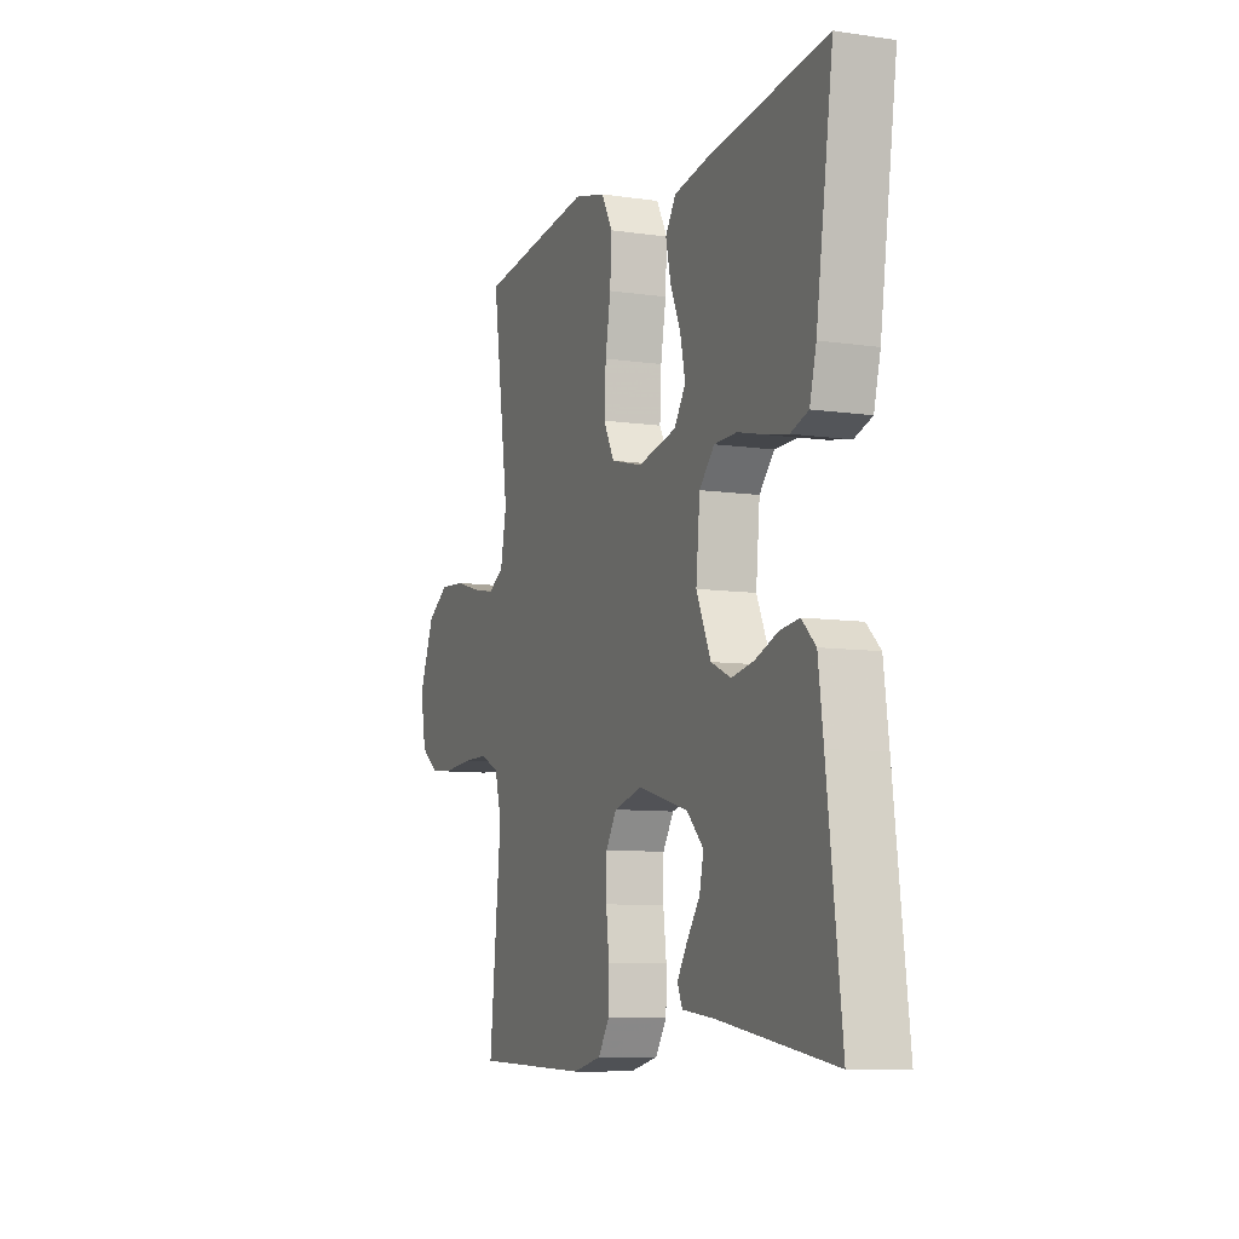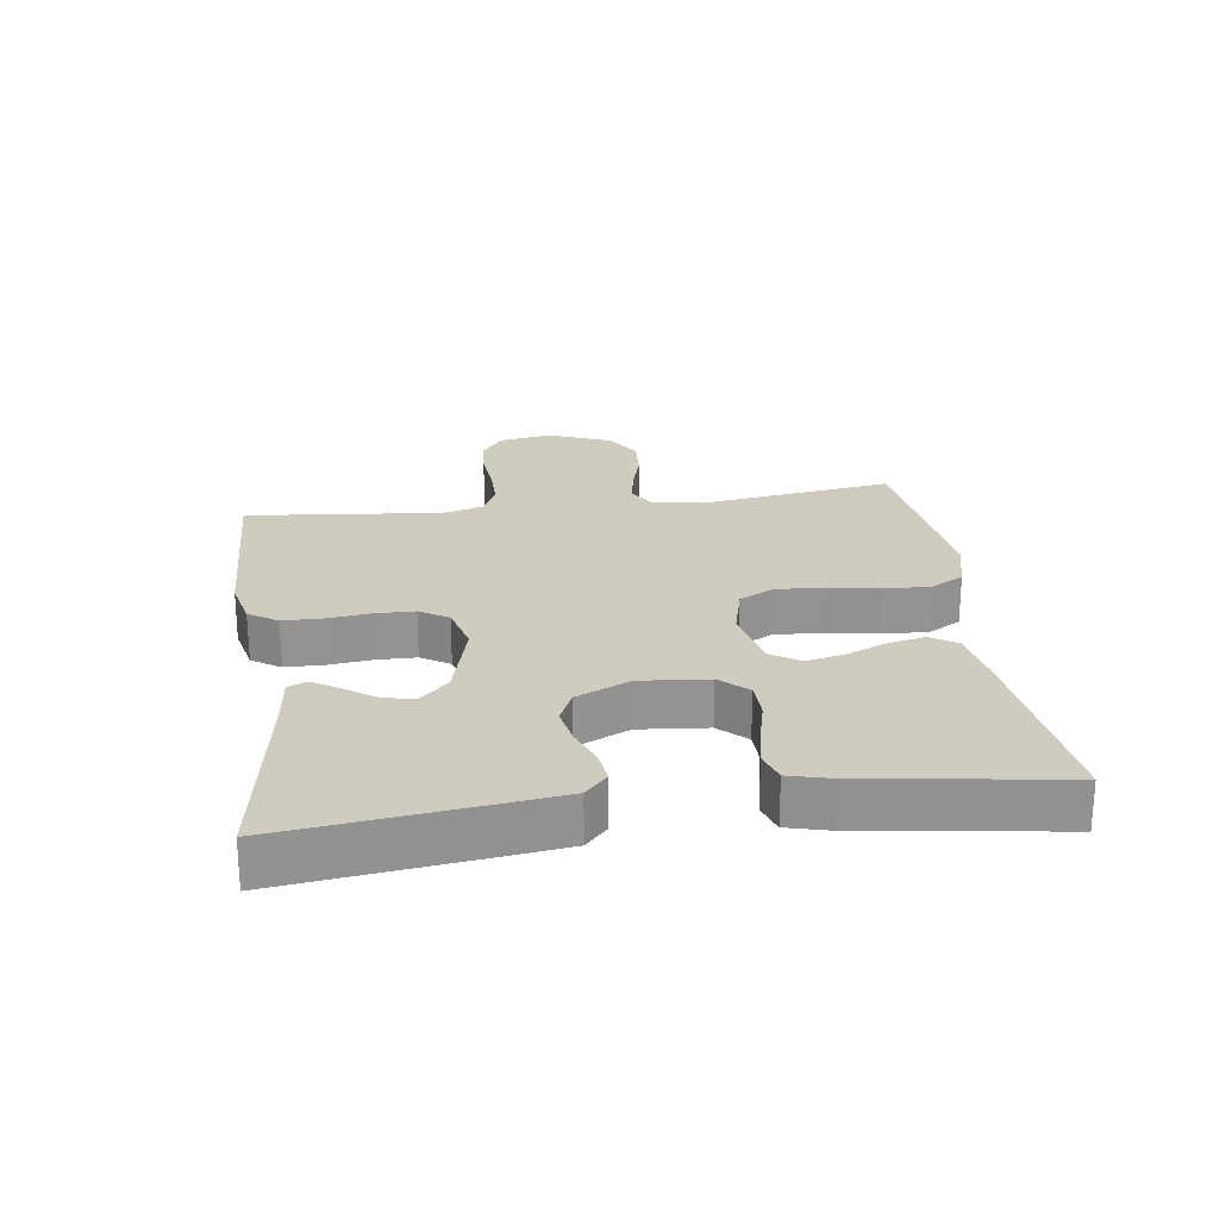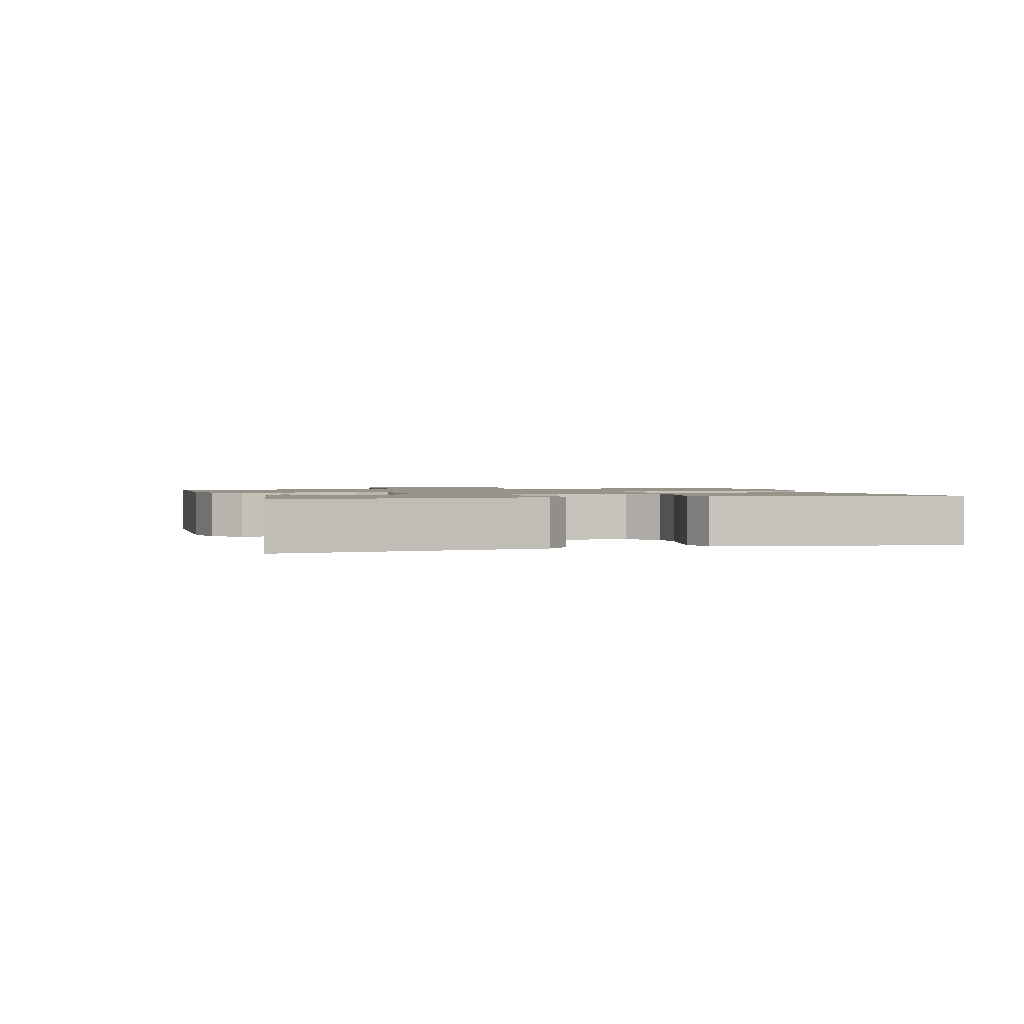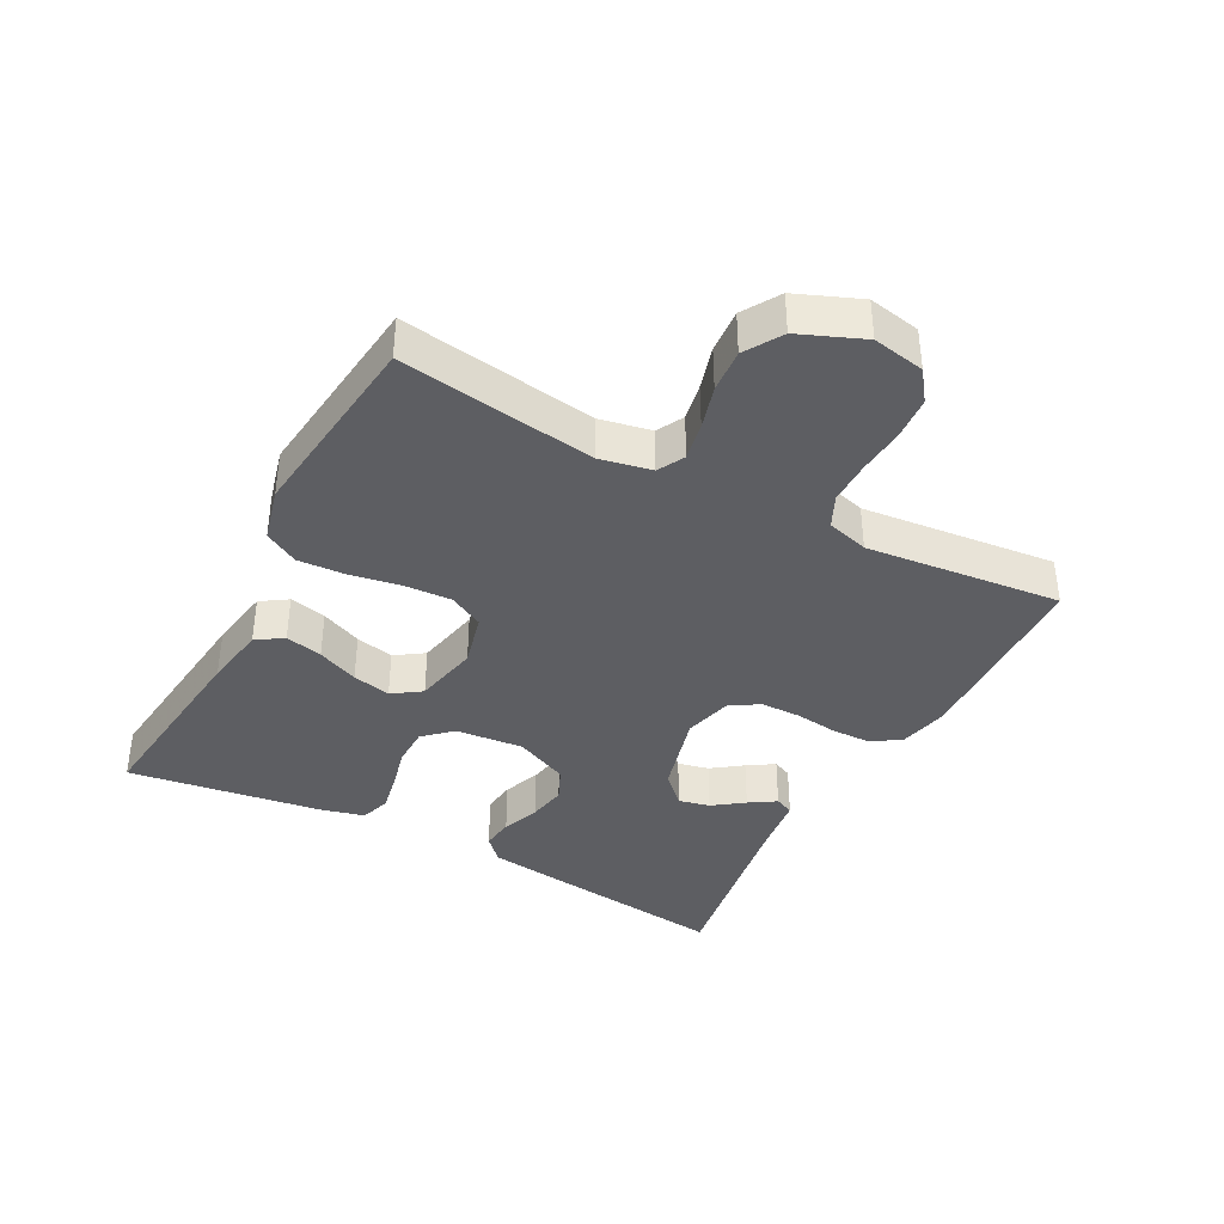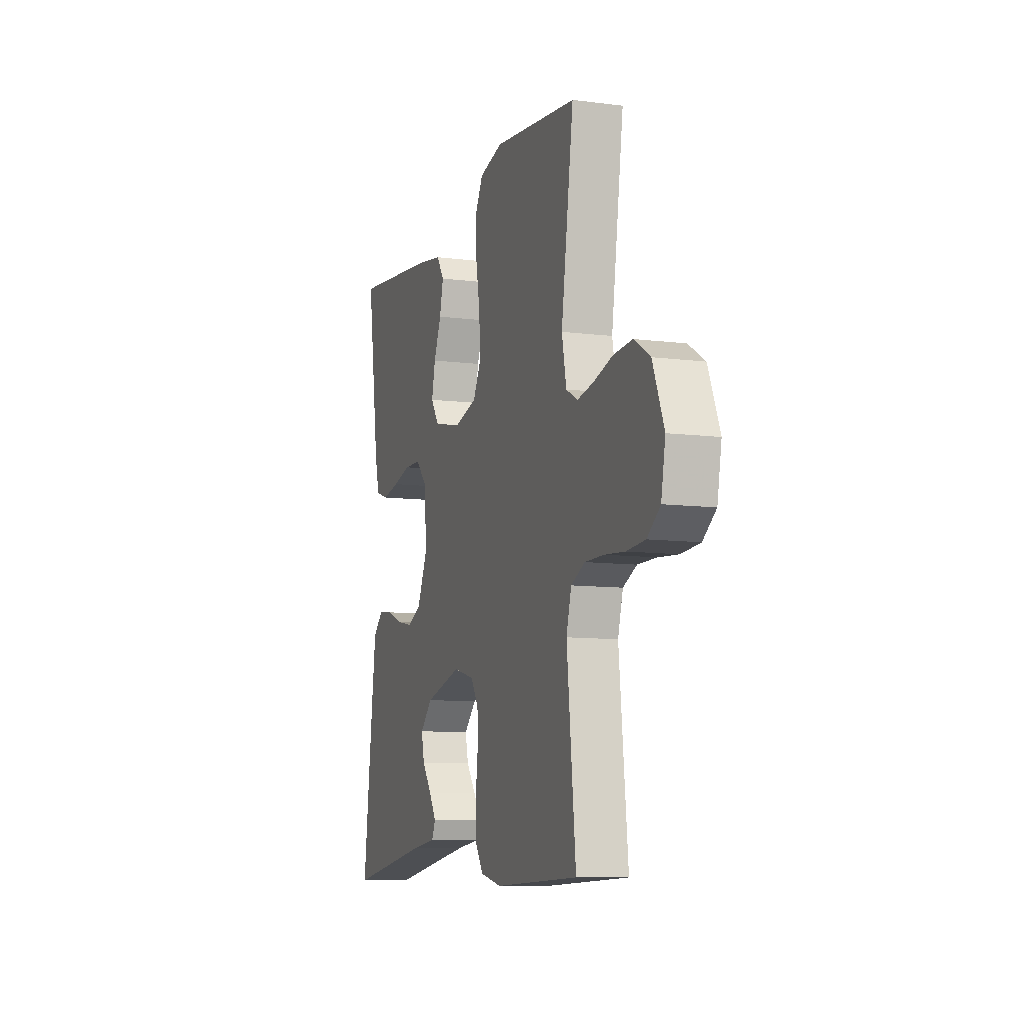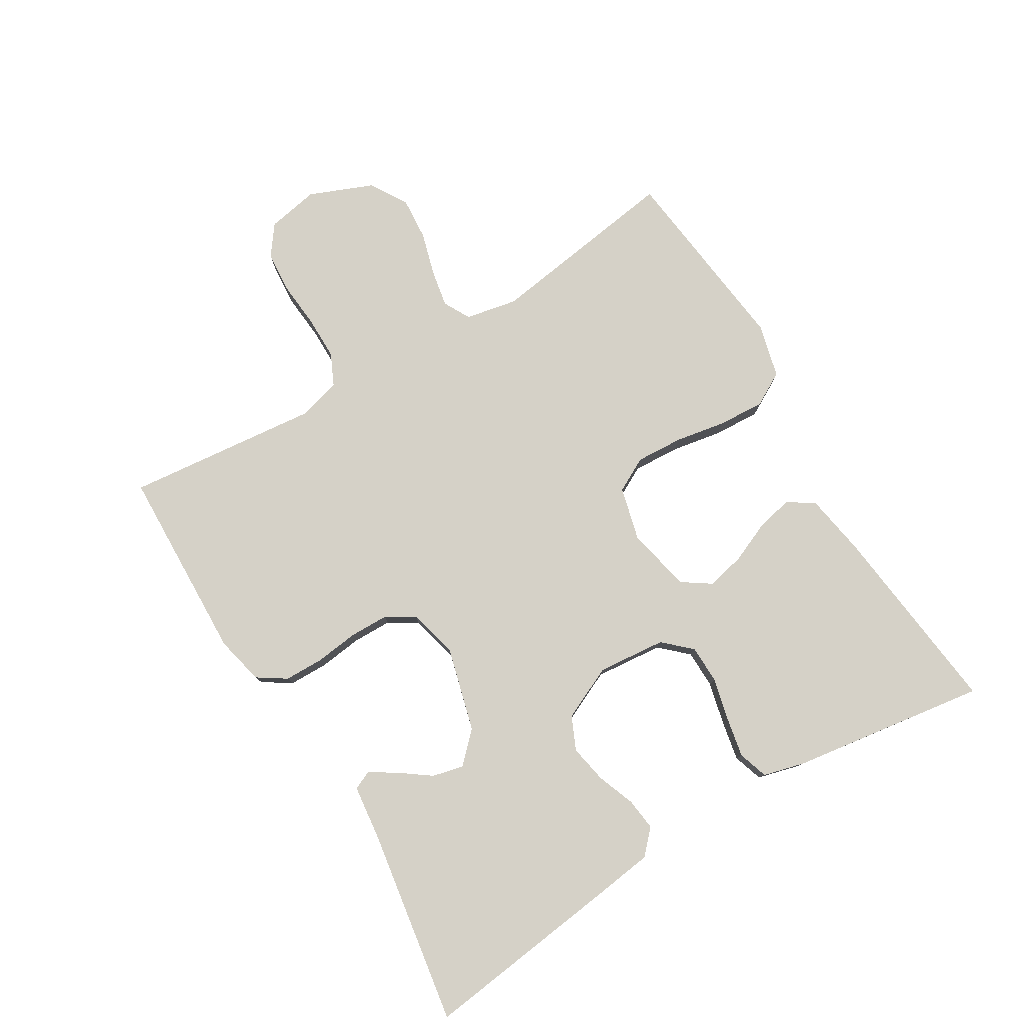
<metadata>
{"format":"obj","ext":"obj","renderer":"f3d","projection":"perspective","resolution":1024,"background":"white","views":[{"elev":-8.6,"azim":-111.7,"up":"+Z"},{"elev":23.7,"azim":-97.9,"up":"+Y"},{"elev":1.4,"azim":-105.6,"up":"+Y"},{"elev":-38.7,"azim":62.0,"up":"+Y"},{"elev":-9.4,"azim":71.3,"up":"+Z"},{"elev":78.8,"azim":-121.1,"up":"+Y"}]}
</metadata>
<code>
v 0.5 0.07 0.5
v 0.456 0.07 0.2
v 0.472 0.07 0.12
v 0.513 0.07 0.098
v 0.571 0.07 0.109
v 0.637 0.07 0.128
v 0.704 0.07 0.133
v 0.761 0.07 0.098
v 0.801 0.07 0
v 0.786 0.07 -0.08
v 0.74 0.07 -0.114
v 0.674 0.07 -0.119
v 0.603 0.07 -0.113
v 0.536 0.07 -0.113
v 0.487 0.07 -0.136
v 0.469 0.07 -0.2
v 0.5 0.07 -0.5
v 0.2 0.07 -0.51
v 0.125 0.07 -0.493
v 0.096 0.07 -0.449
v 0.095 0.07 -0.388
v 0.103 0.07 -0.322
v 0.102 0.07 -0.261
v 0.074 0.07 -0.217
v 0 0.07 -0.198
v -0.13 0.07 -0.233
v -0.174 0.07 -0.277
v -0.163 0.07 -0.325
v -0.129 0.07 -0.372
v -0.103 0.07 -0.413
v -0.116 0.07 -0.442
v -0.2 0.07 -0.452
v -0.5 0.07 -0.5
v -0.463 0.07 -0.2
v -0.45 0.07 -0.101
v -0.414 0.07 -0.067
v -0.364 0.07 -0.073
v -0.306 0.07 -0.095
v -0.247 0.07 -0.106
v -0.196 0.07 -0.083
v -0.158 0.07 0
v -0.168 0.07 0.105
v -0.207 0.07 0.147
v -0.266 0.07 0.148
v -0.332 0.07 0.132
v -0.393 0.07 0.12
v -0.439 0.07 0.135
v -0.456 0.07 0.2
v -0.5 0.07 0.5
v -0.2 0.07 0.466
v -0.104 0.07 0.45
v -0.077 0.07 0.409
v -0.09 0.07 0.352
v -0.117 0.07 0.289
v -0.13 0.07 0.23
v -0.1 0.07 0.186
v 0 0.07 0.165
v 0.082 0.07 0.186
v 0.11 0.07 0.239
v 0.106 0.07 0.312
v 0.092 0.07 0.39
v 0.088 0.07 0.462
v 0.117 0.07 0.514
v 0.2 0.07 0.535
v 0.5 0 0.5
v 0.456 0 0.2
v 0.472 0 0.12
v 0.513 0 0.098
v 0.571 0 0.109
v 0.637 0 0.128
v 0.704 0 0.133
v 0.761 0 0.098
v 0.801 0 0
v 0.786 0 -0.08
v 0.74 0 -0.114
v 0.674 0 -0.119
v 0.603 0 -0.113
v 0.536 0 -0.113
v 0.487 0 -0.136
v 0.469 0 -0.2
v 0.5 0 -0.5
v 0.2 0 -0.51
v 0.125 0 -0.493
v 0.096 0 -0.449
v 0.095 0 -0.388
v 0.103 0 -0.322
v 0.102 0 -0.261
v 0.074 0 -0.217
v 0 0 -0.198
v -0.13 0 -0.233
v -0.174 0 -0.277
v -0.163 0 -0.325
v -0.129 0 -0.372
v -0.103 0 -0.413
v -0.116 0 -0.442
v -0.2 0 -0.452
v -0.5 0 -0.5
v -0.463 0 -0.2
v -0.45 0 -0.101
v -0.414 0 -0.067
v -0.364 0 -0.073
v -0.306 0 -0.095
v -0.247 0 -0.106
v -0.196 0 -0.083
v -0.158 0 0
v -0.168 0 0.105
v -0.207 0 0.147
v -0.266 0 0.148
v -0.332 0 0.132
v -0.393 0 0.12
v -0.439 0 0.135
v -0.456 0 0.2
v -0.5 0 0.5
v -0.2 0 0.466
v -0.104 0 0.45
v -0.077 0 0.409
v -0.09 0 0.352
v -0.117 0 0.289
v -0.13 0 0.23
v -0.1 0 0.186
v 0 0 0.165
v 0.082 0 0.186
v 0.11 0 0.239
v 0.106 0 0.312
v 0.092 0 0.39
v 0.088 0 0.462
v 0.117 0 0.514
v 0.2 0 0.535
f 64 1 2
f 63 64 2
f 62 63 2
f 61 62 2
f 60 61 2
f 59 60 2 3
f 58 59 3 4
f 57 58 4
f 52 53 54
f 51 52 54
f 50 51 54
f 49 50 54
f 48 49 54
f 47 48 54
f 46 47 54
f 45 46 54
f 44 45 54
f 43 44 54 55
f 42 43 55 56
f 36 37 38
f 35 36 38
f 34 35 38
f 33 34 38
f 32 33 38
f 32 38 39
f 30 31 32
f 29 30 32
f 28 29 32
f 27 28 32 39
f 26 27 39 40
f 20 21 22
f 19 20 22
f 18 19 22
f 17 18 22
f 16 17 22
f 15 16 22 23
f 14 15 23 24
f 11 12 13
f 10 11 13
f 9 10 13
f 8 9 13
f 7 8 13
f 6 7 13
f 5 6 13
f 4 5 13 14
f 14 24 25
f 4 14 25
f 57 4 25
f 57 25 26
f 56 57 26
f 42 56 26
f 41 42 26
f 26 40 41
f 66 65 128
f 66 128 127
f 66 127 126
f 66 126 125
f 66 125 124
f 67 66 124 123
f 68 67 123 122
f 68 122 121
f 118 117 116
f 118 116 115
f 118 115 114
f 118 114 113
f 118 113 112
f 118 112 111
f 118 111 110
f 118 110 109
f 118 109 108
f 119 118 108 107
f 120 119 107 106
f 102 101 100
f 102 100 99
f 102 99 98
f 102 98 97
f 102 97 96
f 103 102 96
f 96 95 94
f 96 94 93
f 96 93 92
f 103 96 92 91
f 104 103 91 90
f 86 85 84
f 86 84 83
f 86 83 82
f 86 82 81
f 86 81 80
f 87 86 80 79
f 88 87 79 78
f 77 76 75
f 77 75 74
f 77 74 73
f 77 73 72
f 77 72 71
f 77 71 70
f 77 70 69
f 78 77 69 68
f 89 88 78
f 89 78 68
f 89 68 121
f 90 89 121
f 90 121 120
f 90 120 106
f 90 106 105
f 105 104 90
f 1 65 66 2
f 2 66 67 3
f 3 67 68 4
f 4 68 69 5
f 5 69 70 6
f 6 70 71 7
f 7 71 72 8
f 8 72 73 9
f 9 73 74 10
f 10 74 75 11
f 11 75 76 12
f 12 76 77 13
f 13 77 78 14
f 14 78 79 15
f 15 79 80 16
f 16 80 81 17
f 17 81 82 18
f 18 82 83 19
f 19 83 84 20
f 20 84 85 21
f 21 85 86 22
f 22 86 87 23
f 23 87 88 24
f 24 88 89 25
f 25 89 90 26
f 26 90 91 27
f 27 91 92 28
f 28 92 93 29
f 29 93 94 30
f 30 94 95 31
f 31 95 96 32
f 32 96 97 33
f 33 97 98 34
f 34 98 99 35
f 35 99 100 36
f 36 100 101 37
f 37 101 102 38
f 38 102 103 39
f 39 103 104 40
f 40 104 105 41
f 41 105 106 42
f 42 106 107 43
f 43 107 108 44
f 44 108 109 45
f 45 109 110 46
f 46 110 111 47
f 47 111 112 48
f 48 112 113 49
f 49 113 114 50
f 50 114 115 51
f 51 115 116 52
f 52 116 117 53
f 53 117 118 54
f 54 118 119 55
f 55 119 120 56
f 56 120 121 57
f 57 121 122 58
f 58 122 123 59
f 59 123 124 60
f 60 124 125 61
f 61 125 126 62
f 62 126 127 63
f 63 127 128 64
f 64 128 65 1

</code>
